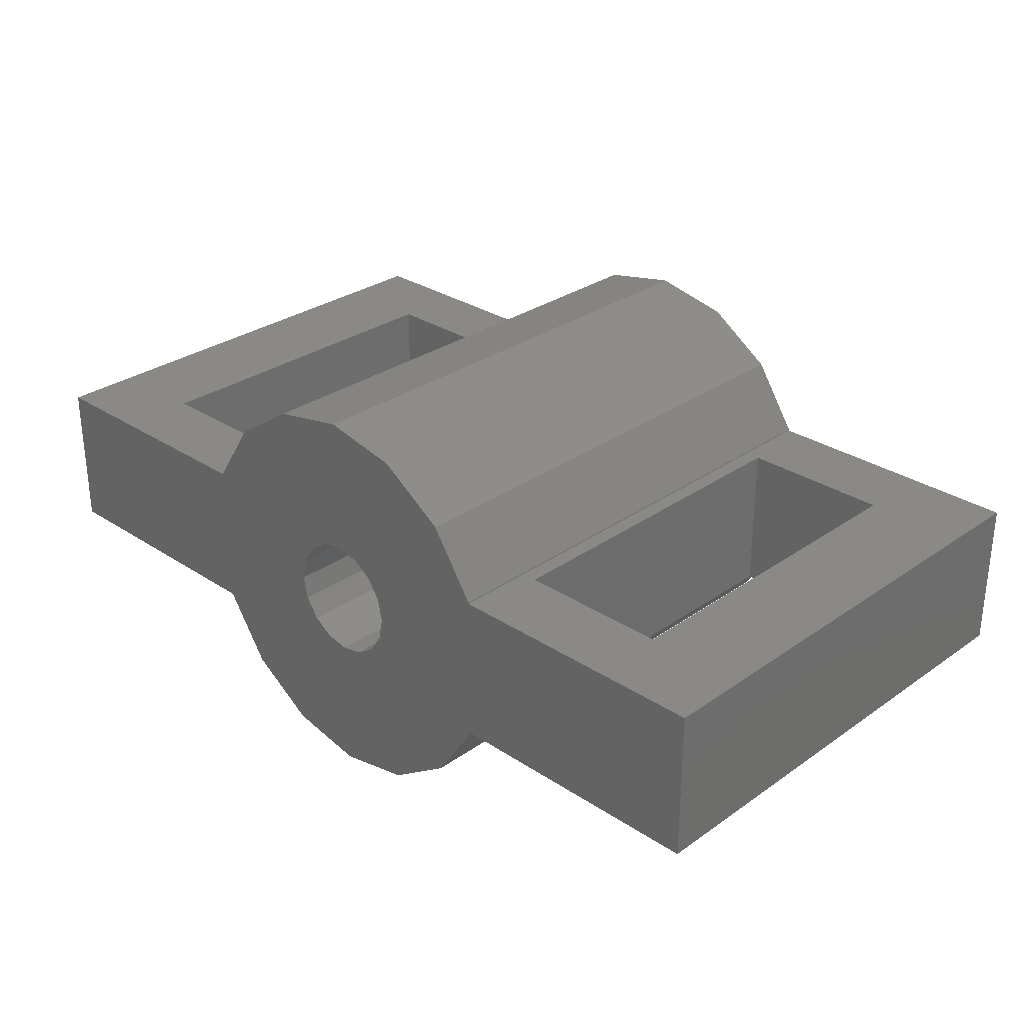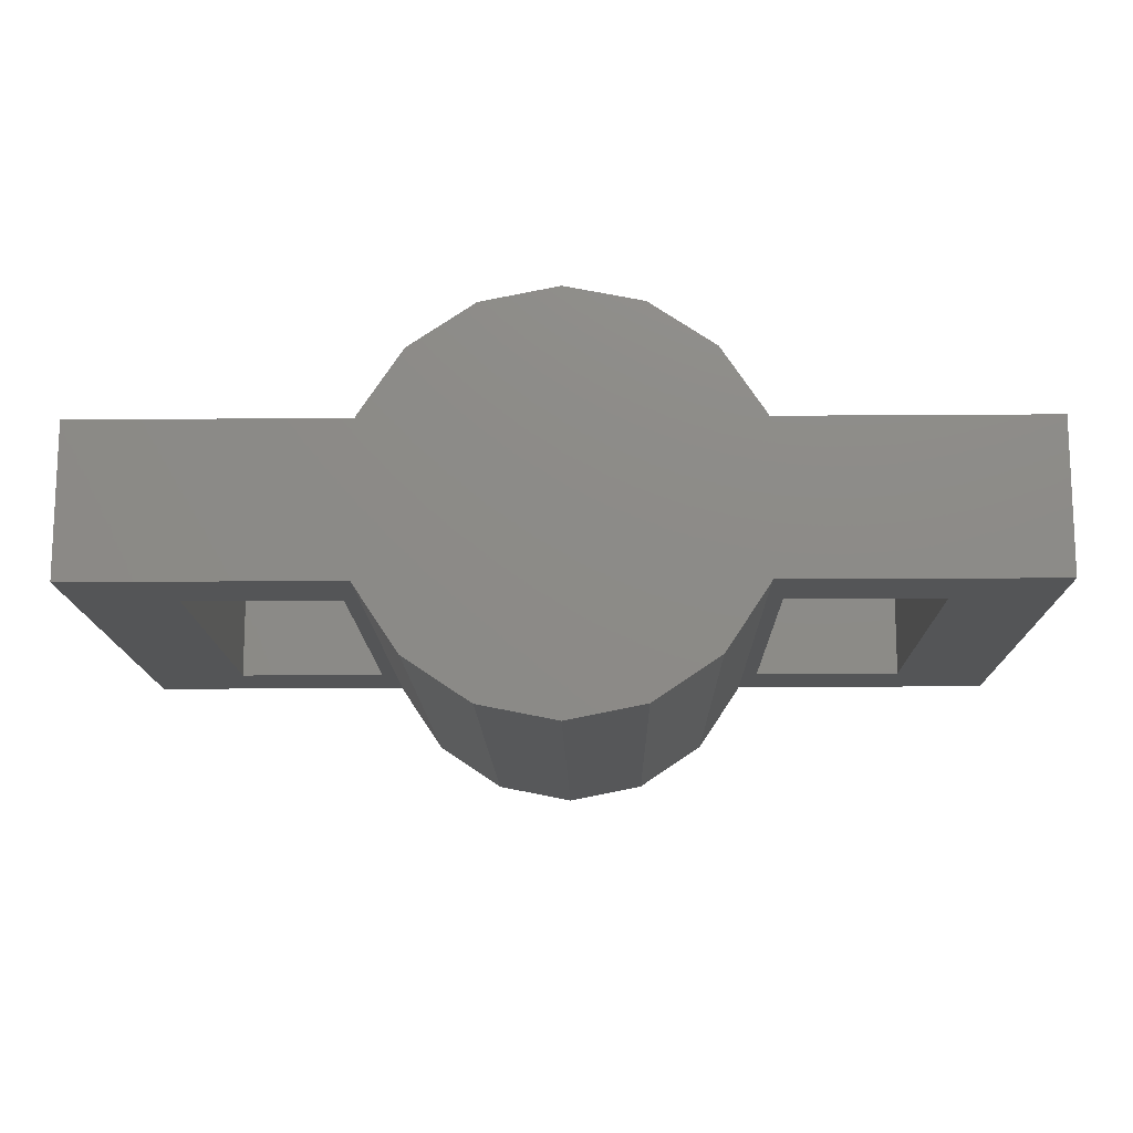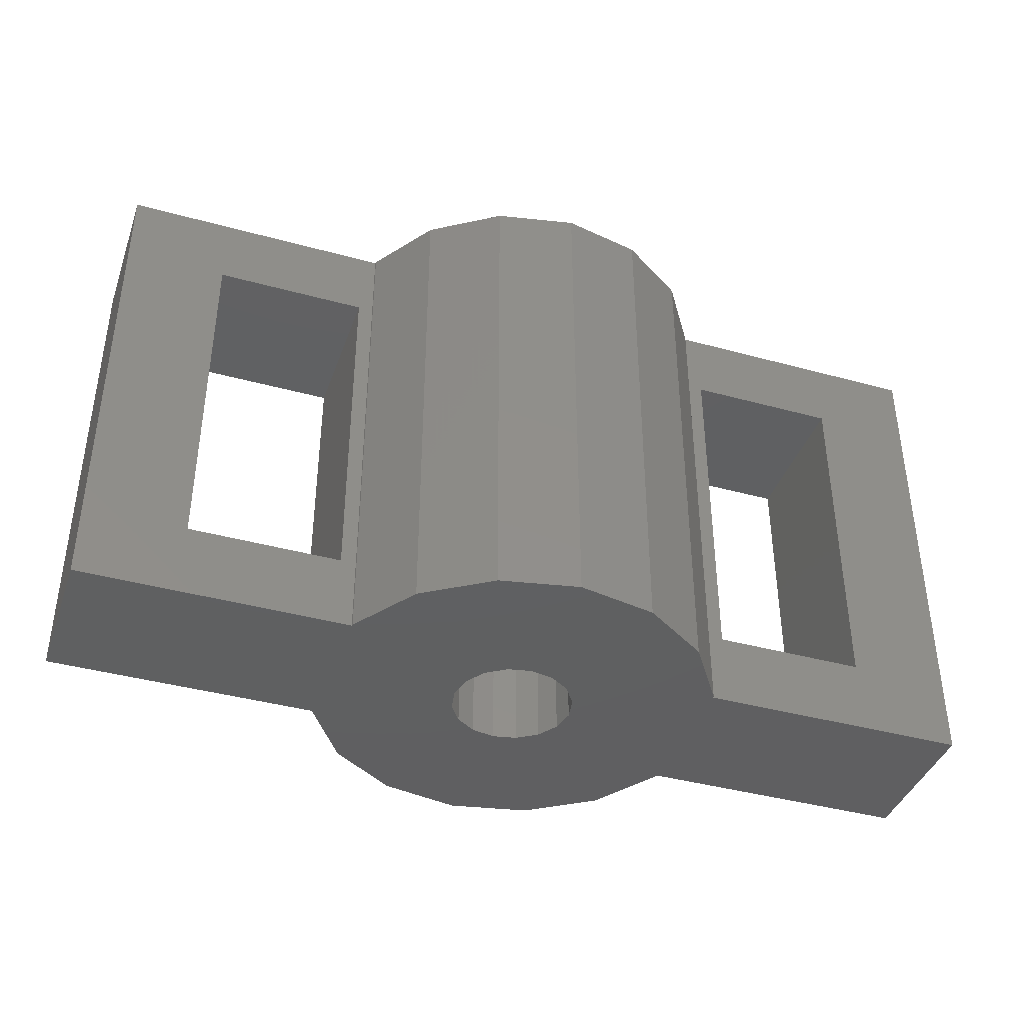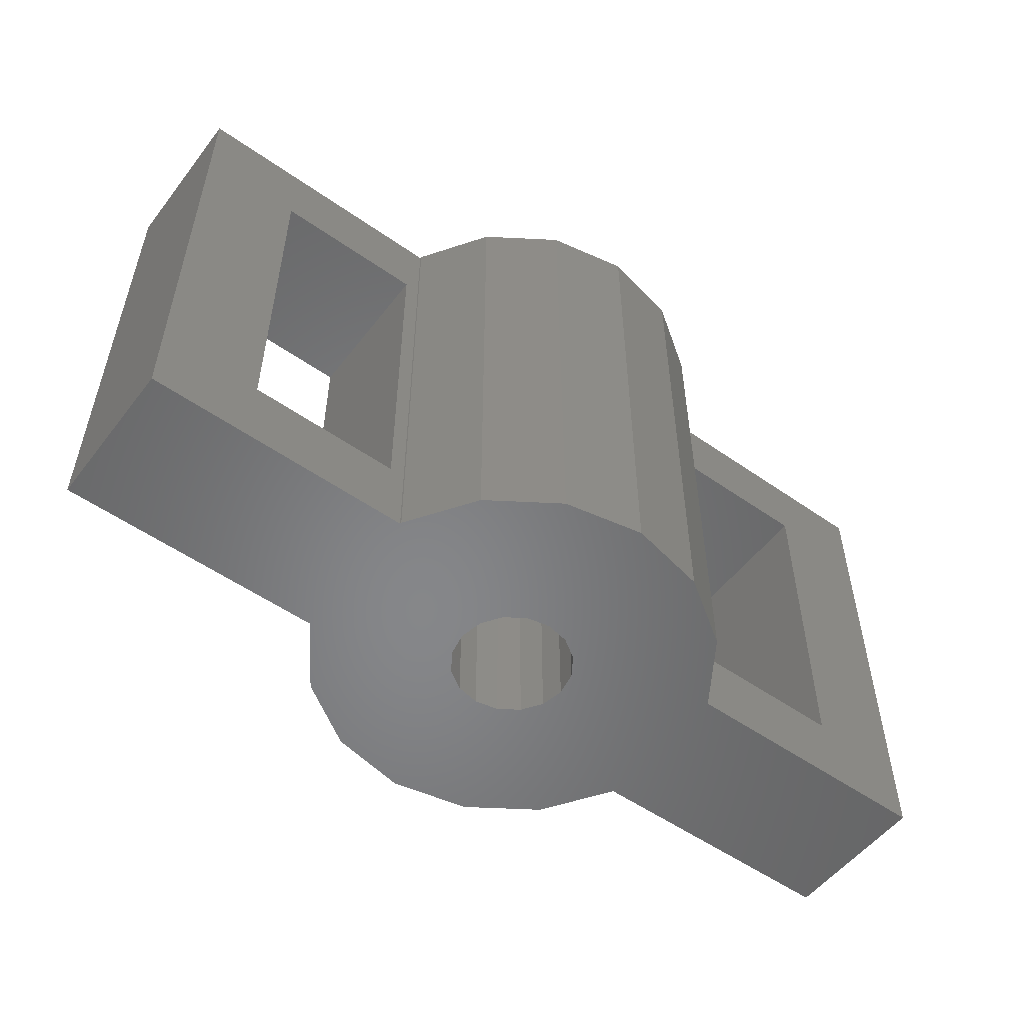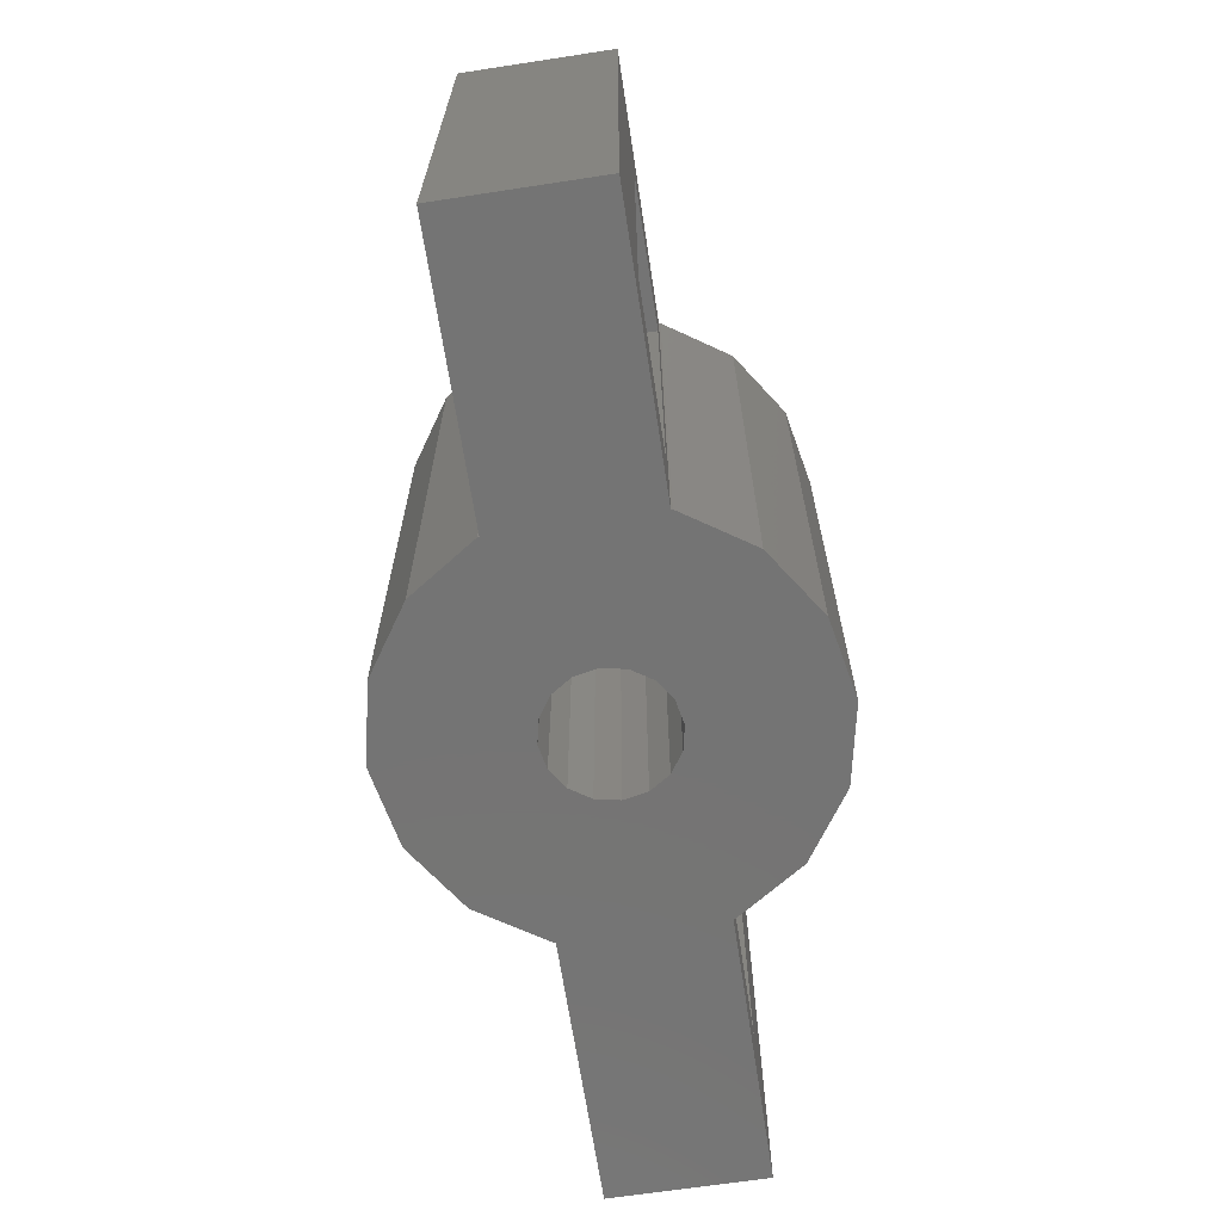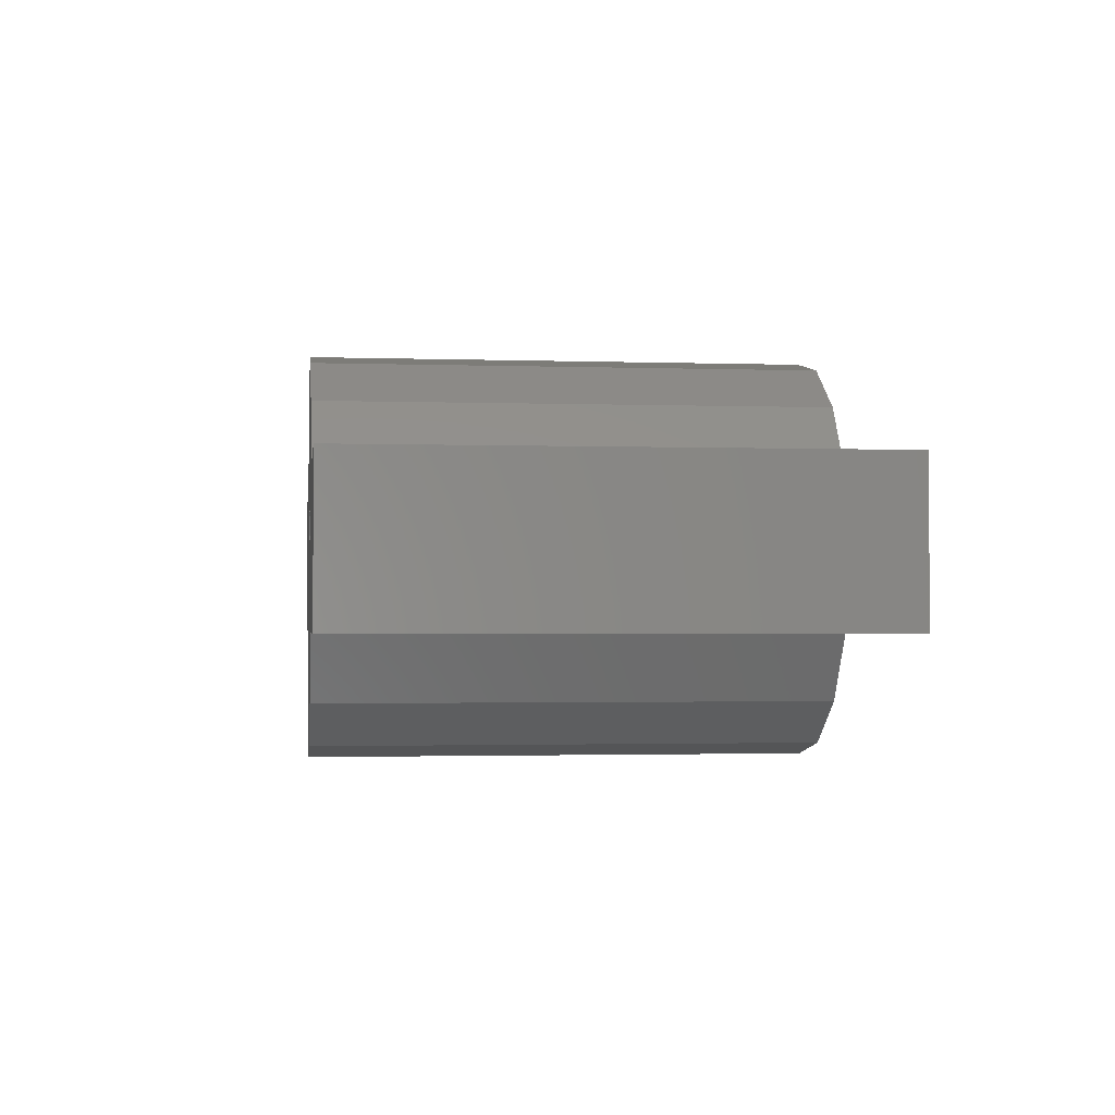
<metadata>
{"format":"stl","ext":"stl","renderer":"f3d","projection":"perspective","resolution":1024,"background":"white","views":[{"elev":29.6,"azim":-135.9,"up":"+Y"},{"elev":-14.1,"azim":1.0,"up":"+Y"},{"elev":-40.1,"azim":161.3,"up":"+Z"},{"elev":-53.6,"azim":143.2,"up":"+Z"},{"elev":-66.5,"azim":98.7,"up":"+Z"},{"elev":-1.8,"azim":-97.1,"up":"+Y"}]}
</metadata>
<code>
# stl→obj: 92 verts, 188 faces
v 1.851 0.75 5
v 1.848 0.7654 0
v 1.848 0.7654 5
v 1.851 0.75 0
v -1.851 0.75 0
v -1.848 0.7654 5
v -1.848 0.7654 0
v -1.851 0.75 5
v 0.7654 1.848 0
v 0 2 5
v 0.7654 1.848 5
v 0 2 0
v 1.414 1.414 0
v 1.414 1.414 5
v 0 -2 0
v 0.7654 -1.848 5
v 0 -2 5
v 0.7654 -1.848 0
v -0.7654 -1.848 0
v -0.7654 -1.848 5
v -0.7654 1.848 5
v -0.7654 1.848 0
v -1.414 1.414 5
v -1.414 1.414 0
v -1.848 -0.7654 0
v -1.851 -0.75 5
v -1.851 -0.75 0
v -1.848 -0.7654 5
v -1.414 -1.414 0
v -1.414 -1.414 5
v 1.851 -0.75 0
v 4.5 0.75 0
v 4.5 -0.75 0
v 0.5543 -0.2296 0
v 1.848 -0.7654 0
v 0.6 0 0
v 1.414 -1.414 0
v 0.5543 0.2296 0
v 0.4243 -0.4243 0
v 0.2296 -0.5543 0
v 0 -0.6 0
v -0.2296 -0.5543 0
v -0.4243 -0.4243 0
v -0.5543 -0.2296 0
v 0.4243 0.4243 0
v 0.2296 0.5543 0
v 0 0.6 0
v -0.2296 0.5543 0
v -0.4243 0.4243 0
v -0.5543 0.2296 0
v -0.6 0 0
v -4.5 -0.75 0
v -4.5 0.75 0
v 4.5 -0.75 5
v 4.5 0.75 5
v 1.851 -0.75 5
v 1.414 -1.414 5
v 1.848 -0.7654 5
v -4.5 0.75 5
v -4.5 -0.75 5
v 3.5 0.75 4.25
v 3.5 0.75 0.75
v 2 0.75 4.25
v 2 0.75 0.75
v -3.5 0.75 4.25
v -2 0.75 4.25
v -2 0.75 0.75
v -3.5 0.75 0.75
v 3.5 -0.75 4.25
v 2 -0.75 4.25
v 2 -0.75 0.75
v 3.5 -0.75 0.75
v -3.5 -0.75 4.25
v -3.5 -0.75 0.75
v -2 -0.75 4.25
v -2 -0.75 0.75
v 0.5543 0.2296 4
v 0.6 0 4
v -0.6 0 4
v -0.5543 0.2296 4
v 0.2296 0.5543 4
v 0 0.6 4
v 0.4243 0.4243 4
v 0 -0.6 4
v 0.2296 -0.5543 4
v -0.2296 -0.5543 4
v -0.2296 0.5543 4
v -0.4243 0.4243 4
v -0.5543 -0.2296 4
v -0.4243 -0.4243 4
v 0.5543 -0.2296 4
v 0.4243 -0.4243 4
f 1 2 3
f 2 1 4
f 5 6 7
f 6 5 8
f 9 10 11
f 10 9 12
f 3 13 14
f 13 3 2
f 15 16 17
f 16 15 18
f 19 17 20
f 17 19 15
f 13 11 14
f 11 13 9
f 12 21 10
f 21 12 22
f 22 23 21
f 23 22 24
f 25 26 27
f 26 25 28
f 29 20 30
f 20 29 19
f 31 32 33
f 31 4 32
f 34 31 35
f 31 36 4
f 34 35 37
f 38 4 36
f 39 37 18
f 4 38 2
f 2 38 13
f 31 34 36
f 37 39 34
f 18 40 39
f 15 40 18
f 15 41 40
f 15 42 41
f 19 42 15
f 42 19 43
f 43 29 44
f 29 43 19
f 45 13 38
f 13 45 9
f 46 9 45
f 47 9 46
f 47 12 9
f 48 12 47
f 22 48 49
f 24 49 50
f 48 22 12
f 5 50 51
f 25 44 29
f 27 44 25
f 49 24 22
f 44 27 51
f 5 51 27
f 50 5 7
f 50 7 24
f 52 5 27
f 5 52 53
f 29 28 25
f 28 29 30
f 1 54 55
f 1 56 54
f 14 1 3
f 1 14 56
f 57 56 14
f 56 57 58
f 11 57 14
f 11 16 57
f 10 16 11
f 10 17 16
f 21 17 10
f 21 20 17
f 23 20 21
f 23 30 20
f 8 23 6
f 23 8 30
f 26 30 8
f 30 26 28
f 59 26 8
f 26 59 60
f 7 23 24
f 23 7 6
f 57 35 58
f 35 57 37
f 18 57 16
f 57 18 37
f 58 31 56
f 31 58 35
f 52 59 53
f 59 52 60
f 54 32 55
f 32 54 33
f 55 61 1
f 55 62 61
f 4 62 32
f 32 62 55
f 63 1 61
f 64 1 63
f 64 4 1
f 62 4 64
f 65 8 66
f 8 67 66
f 67 5 68
f 5 67 8
f 8 65 59
f 68 59 65
f 68 53 59
f 53 68 5
f 69 56 70
f 56 71 70
f 71 31 72
f 31 71 56
f 56 69 54
f 72 54 69
f 72 33 54
f 33 72 31
f 60 73 26
f 60 74 73
f 27 74 52
f 52 74 60
f 75 26 73
f 76 26 75
f 76 27 26
f 74 27 76
f 36 77 38
f 77 36 78
f 79 50 80
f 50 79 51
f 47 81 82
f 81 47 46
f 38 83 45
f 83 38 77
f 40 84 85
f 84 40 41
f 41 86 84
f 86 41 42
f 48 82 87
f 82 48 47
f 80 49 88
f 49 80 50
f 49 87 88
f 87 49 48
f 89 51 79
f 51 89 44
f 42 90 86
f 90 42 43
f 90 44 89
f 44 90 43
f 46 83 81
f 83 46 45
f 91 77 78
f 92 77 91
f 92 83 77
f 85 83 92
f 85 81 83
f 84 81 85
f 84 82 81
f 86 82 84
f 86 87 82
f 90 87 86
f 90 88 87
f 89 88 90
f 89 80 88
f 80 89 79
f 39 91 34
f 91 39 92
f 39 85 92
f 85 39 40
f 34 78 36
f 78 34 91
f 70 64 63
f 64 70 71
f 70 61 69
f 61 70 63
f 72 61 62
f 61 72 69
f 64 72 62
f 72 64 71
f 73 68 65
f 68 73 74
f 73 66 75
f 66 73 65
f 76 66 67
f 66 76 75
f 68 76 67
f 76 68 74

</code>
